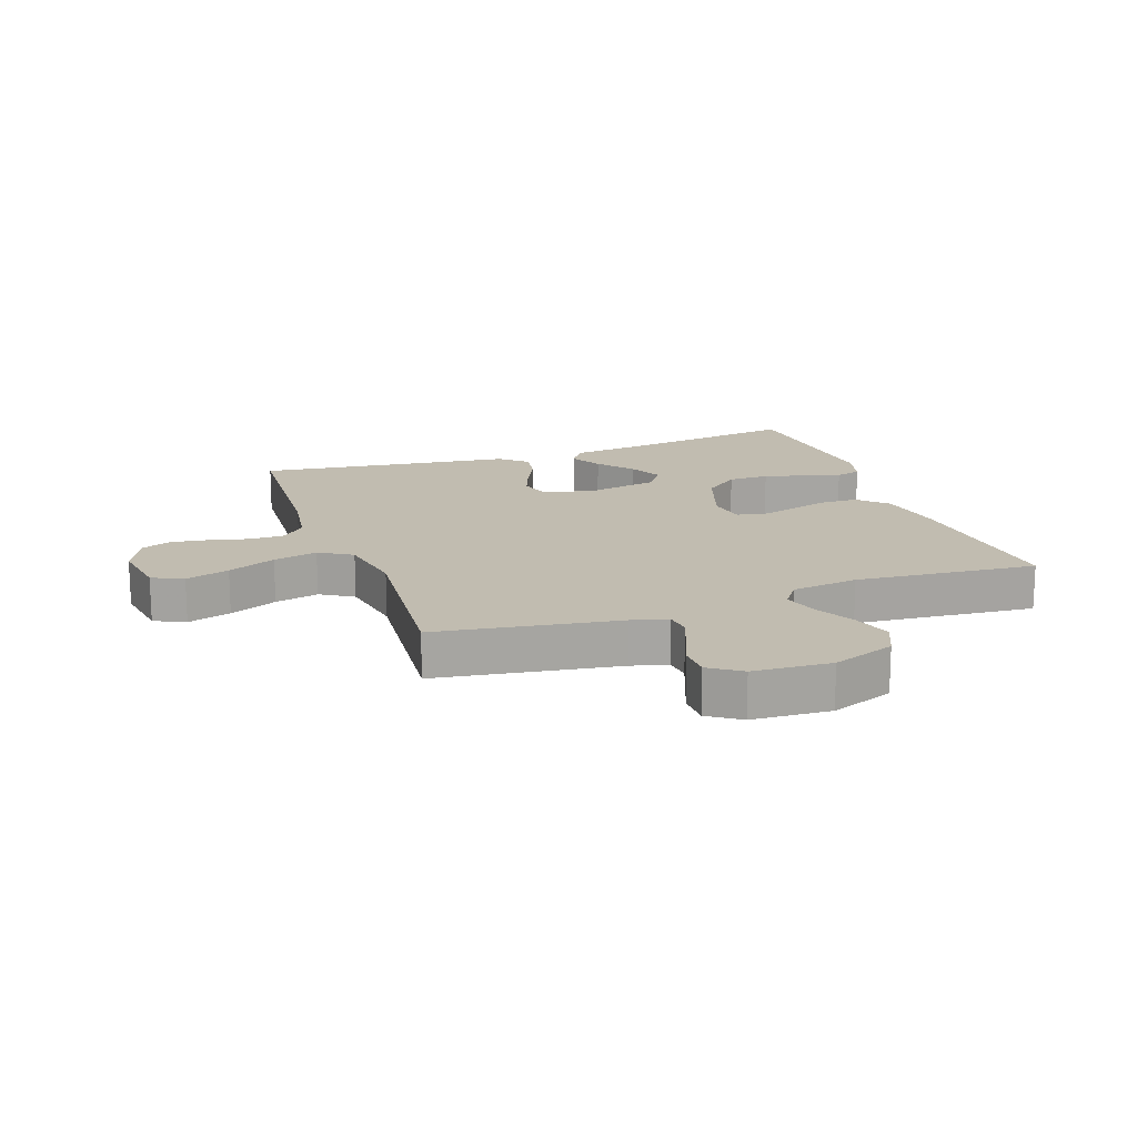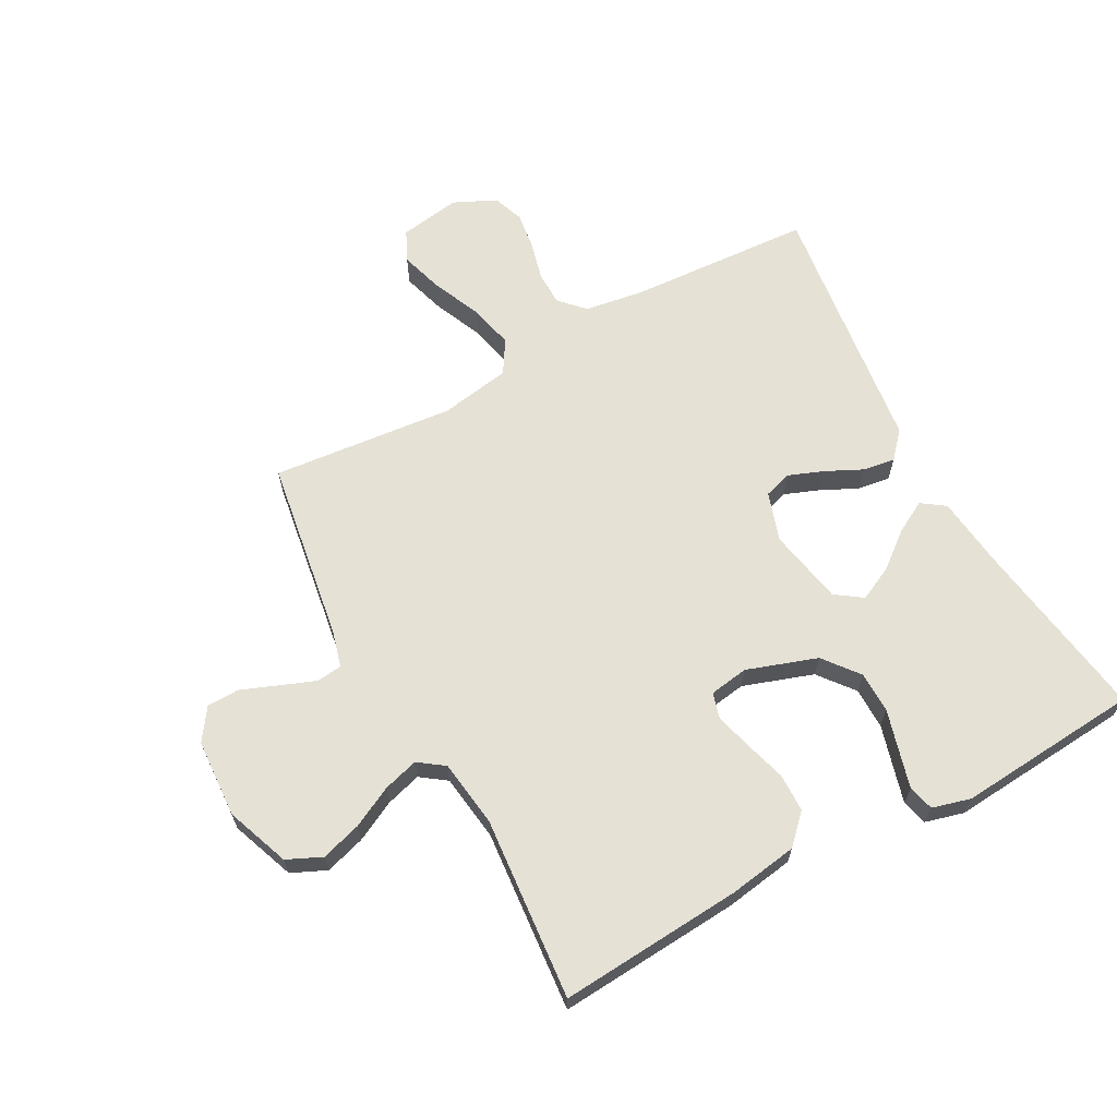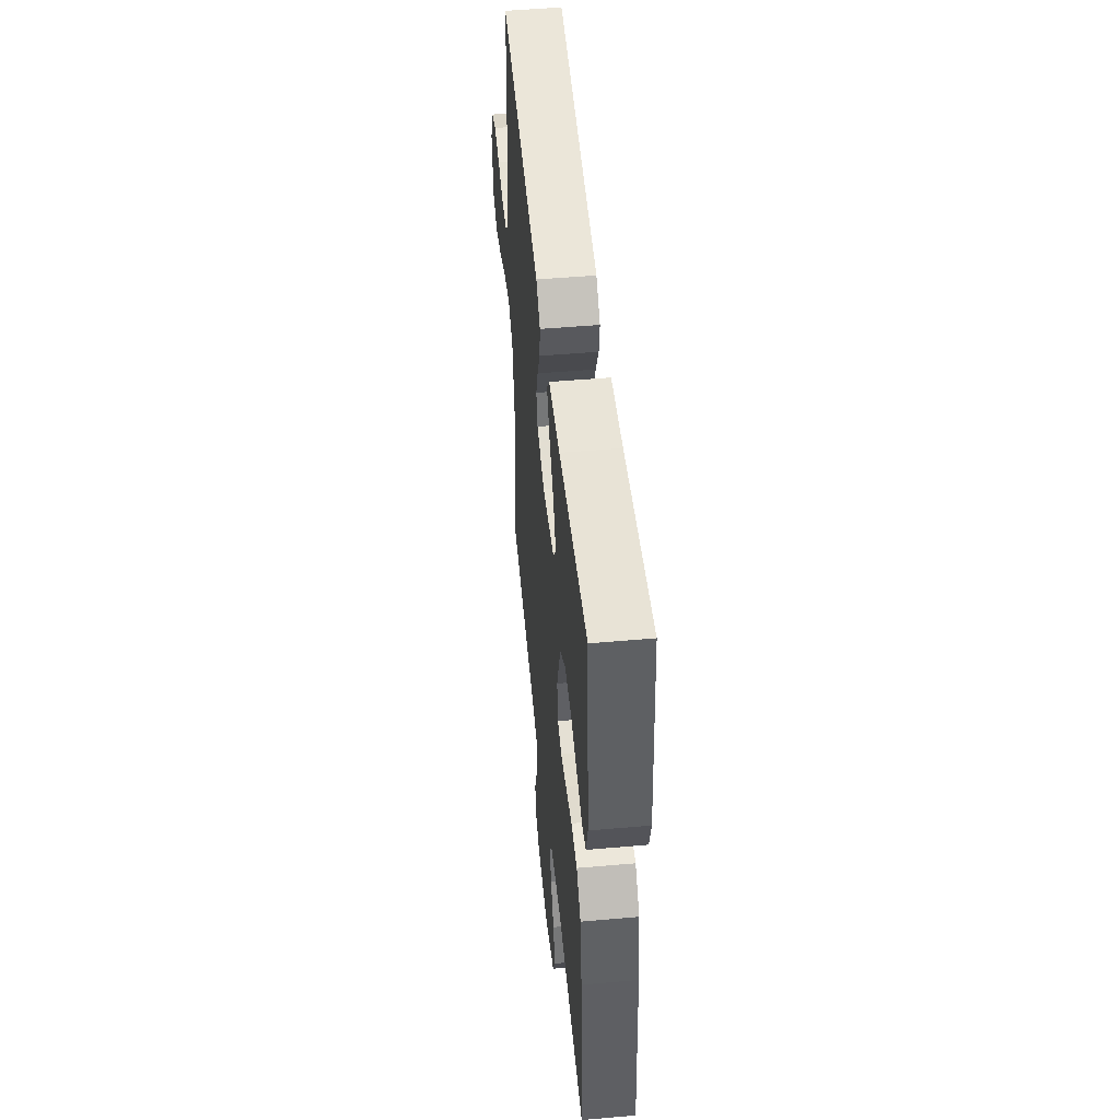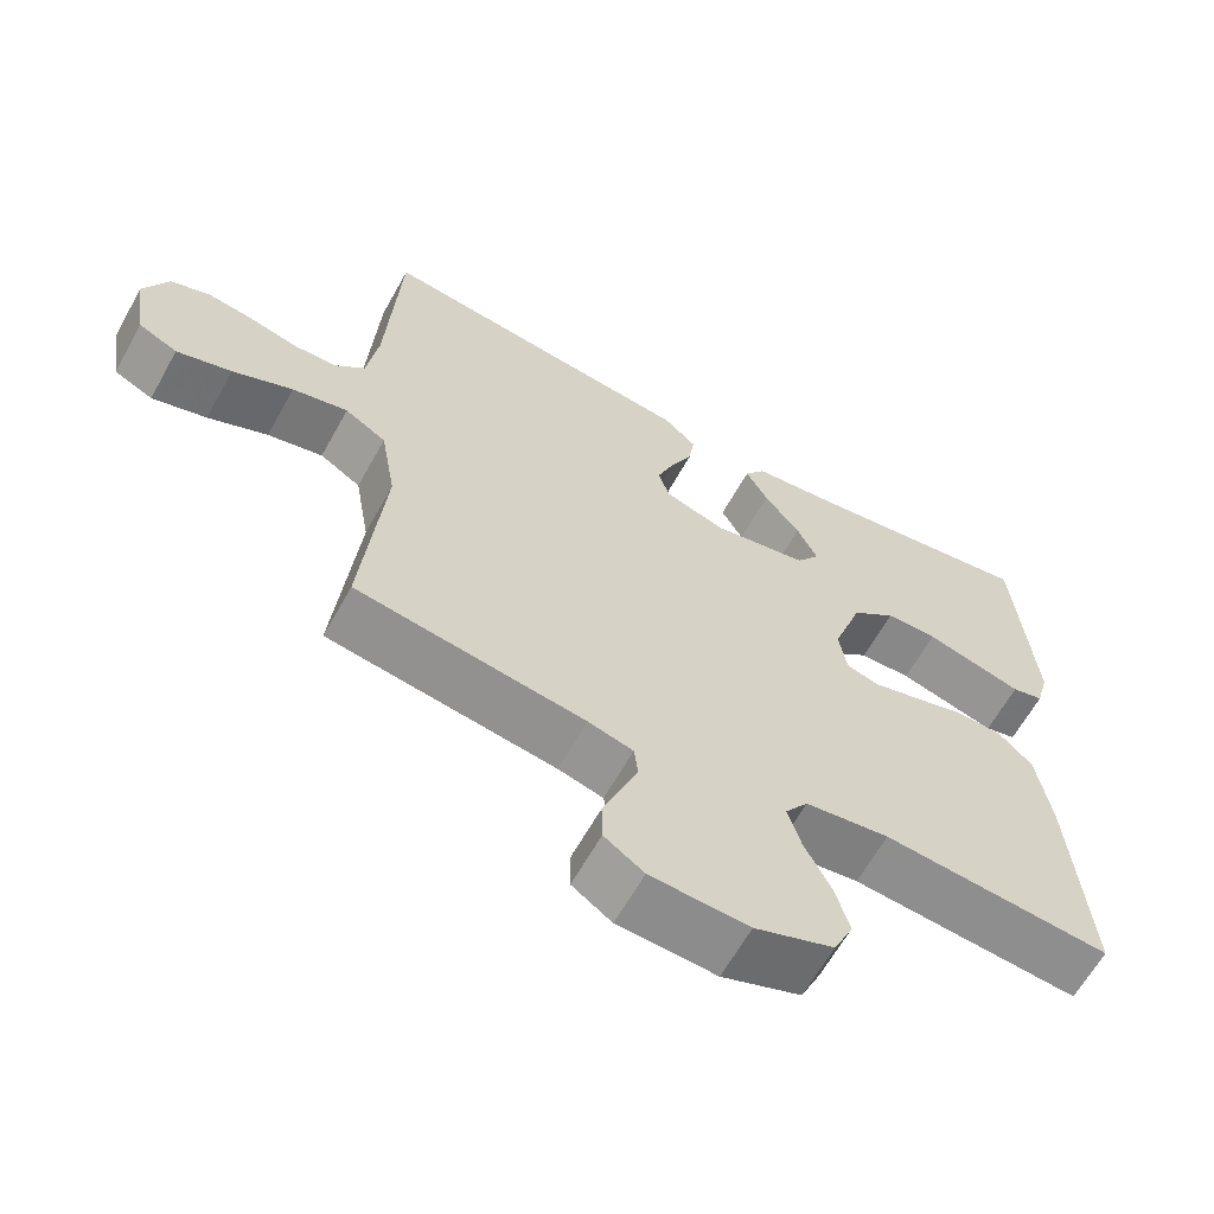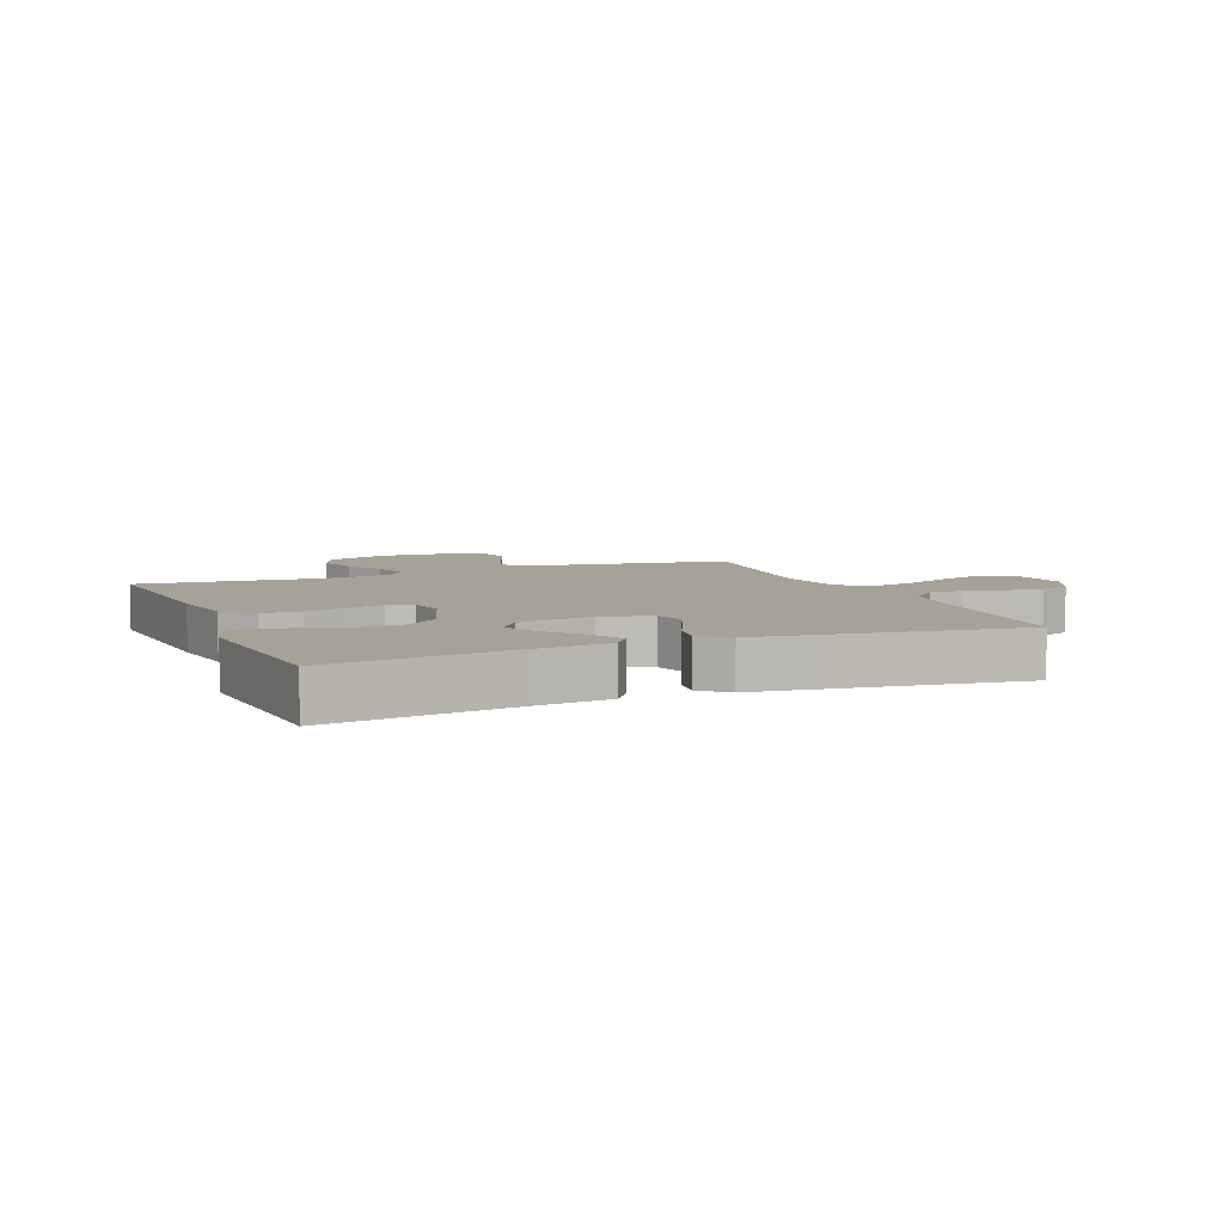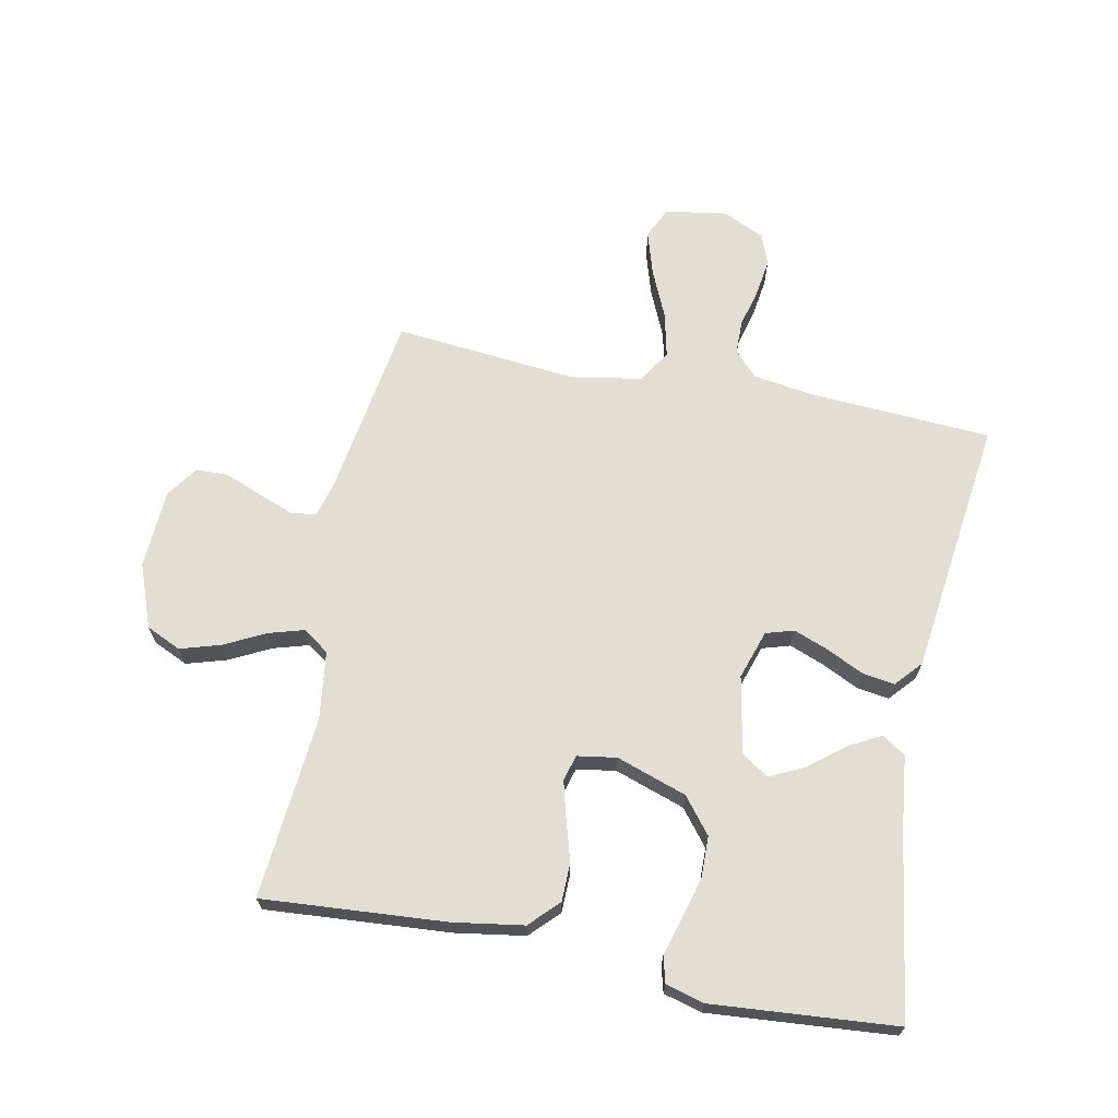
<metadata>
{"format":"obj","ext":"obj","renderer":"f3d","projection":"perspective","resolution":1024,"background":"white","views":[{"elev":16.6,"azim":160.5,"up":"+Y"},{"elev":65.1,"azim":-118.5,"up":"+Y"},{"elev":50.3,"azim":-95.5,"up":"+Z"},{"elev":-63.2,"azim":151.0,"up":"+Z"},{"elev":6.5,"azim":-22.1,"up":"+Y"},{"elev":67.4,"azim":-78.7,"up":"+Y"}]}
</metadata>
<code>
v -0.5 0.07 0.5
v -0.2 0.07 0.455
v -0.08 0.07 0.441
v -0.053 0.07 0.403
v -0.082 0.07 0.35
v -0.129 0.07 0.291
v -0.156 0.07 0.235
v -0.125 0.07 0.191
v 0 0.07 0.167
v 0.08 0.07 0.193
v 0.094 0.07 0.239
v 0.072 0.07 0.296
v 0.043 0.07 0.356
v 0.035 0.07 0.409
v 0.078 0.07 0.447
v 0.2 0.07 0.462
v 0.5 0.07 0.5
v 0.518 0.07 0.2
v 0.533 0.07 0.102
v 0.573 0.07 0.064
v 0.628 0.07 0.063
v 0.691 0.07 0.079
v 0.753 0.07 0.088
v 0.804 0.07 0.069
v 0.836 0.07 0
v 0.82 0.07 -0.101
v 0.769 0.07 -0.125
v 0.697 0.07 -0.103
v 0.618 0.07 -0.068
v 0.545 0.07 -0.051
v 0.491 0.07 -0.084
v 0.471 0.07 -0.2
v 0.5 0.07 -0.5
v 0.2 0.07 -0.546
v 0.141 0.07 -0.562
v 0.136 0.07 -0.604
v 0.158 0.07 -0.661
v 0.182 0.07 -0.722
v 0.181 0.07 -0.775
v 0.129 0.07 -0.811
v 0 0.07 -0.818
v -0.104 0.07 -0.779
v -0.13 0.07 -0.722
v -0.11 0.07 -0.656
v -0.076 0.07 -0.589
v -0.059 0.07 -0.531
v -0.089 0.07 -0.489
v -0.2 0.07 -0.474
v -0.5 0.07 -0.5
v -0.478 0.07 -0.2
v -0.46 0.07 -0.086
v -0.414 0.07 -0.041
v -0.351 0.07 -0.04
v -0.283 0.07 -0.06
v -0.223 0.07 -0.076
v -0.181 0.07 -0.064
v -0.171 0.07 0
v -0.21 0.07 0.115
v -0.268 0.07 0.161
v -0.336 0.07 0.162
v -0.404 0.07 0.143
v -0.465 0.07 0.126
v -0.507 0.07 0.137
v -0.524 0.07 0.2
v -0.5 0 0.5
v -0.2 0 0.455
v -0.08 0 0.441
v -0.053 0 0.403
v -0.082 0 0.35
v -0.129 0 0.291
v -0.156 0 0.235
v -0.125 0 0.191
v 0 0 0.167
v 0.08 0 0.193
v 0.094 0 0.239
v 0.072 0 0.296
v 0.043 0 0.356
v 0.035 0 0.409
v 0.078 0 0.447
v 0.2 0 0.462
v 0.5 0 0.5
v 0.518 0 0.2
v 0.533 0 0.102
v 0.573 0 0.064
v 0.628 0 0.063
v 0.691 0 0.079
v 0.753 0 0.088
v 0.804 0 0.069
v 0.836 0 0
v 0.82 0 -0.101
v 0.769 0 -0.125
v 0.697 0 -0.103
v 0.618 0 -0.068
v 0.545 0 -0.051
v 0.491 0 -0.084
v 0.471 0 -0.2
v 0.5 0 -0.5
v 0.2 0 -0.546
v 0.141 0 -0.562
v 0.136 0 -0.604
v 0.158 0 -0.661
v 0.182 0 -0.722
v 0.181 0 -0.775
v 0.129 0 -0.811
v 0 0 -0.818
v -0.104 0 -0.779
v -0.13 0 -0.722
v -0.11 0 -0.656
v -0.076 0 -0.589
v -0.059 0 -0.531
v -0.089 0 -0.489
v -0.2 0 -0.474
v -0.5 0 -0.5
v -0.478 0 -0.2
v -0.46 0 -0.086
v -0.414 0 -0.041
v -0.351 0 -0.04
v -0.283 0 -0.06
v -0.223 0 -0.076
v -0.181 0 -0.064
v -0.171 0 0
v -0.21 0 0.115
v -0.268 0 0.161
v -0.336 0 0.162
v -0.404 0 0.143
v -0.465 0 0.126
v -0.507 0 0.137
v -0.524 0 0.2
f 64 1 2
f 63 64 2
f 62 63 2
f 61 62 2
f 60 61 2
f 4 5 6
f 3 4 6
f 2 3 6
f 60 2 6
f 59 60 6
f 52 53 54
f 51 52 54
f 50 51 54
f 49 50 54
f 48 49 54
f 47 48 54 55
f 46 47 55 56
f 43 44 45
f 42 43 45
f 41 42 45
f 40 41 45
f 39 40 45
f 38 39 45
f 37 38 45
f 36 37 45 46
f 46 56 57
f 36 46 57
f 35 36 57
f 32 33 34
f 35 57 58
f 34 35 58
f 32 34 58
f 31 32 58
f 27 28 29
f 26 27 29
f 25 26 29
f 24 25 29
f 23 24 29
f 22 23 29
f 21 22 29
f 20 21 29 30
f 16 17 18
f 16 18 19
f 15 16 19
f 14 15 19
f 13 14 19
f 12 13 19
f 20 30 31
f 19 20 31
f 12 19 31
f 11 12 31
f 59 6 7
f 59 7 8
f 58 59 8 9
f 31 58 9
f 10 11 31
f 9 10 31
f 66 65 128
f 66 128 127
f 66 127 126
f 66 126 125
f 66 125 124
f 70 69 68
f 70 68 67
f 70 67 66
f 70 66 124
f 70 124 123
f 118 117 116
f 118 116 115
f 118 115 114
f 118 114 113
f 118 113 112
f 119 118 112 111
f 120 119 111 110
f 109 108 107
f 109 107 106
f 109 106 105
f 109 105 104
f 109 104 103
f 109 103 102
f 109 102 101
f 110 109 101 100
f 121 120 110
f 121 110 100
f 121 100 99
f 98 97 96
f 122 121 99
f 122 99 98
f 122 98 96
f 122 96 95
f 93 92 91
f 93 91 90
f 93 90 89
f 93 89 88
f 93 88 87
f 93 87 86
f 93 86 85
f 94 93 85 84
f 82 81 80
f 83 82 80
f 83 80 79
f 83 79 78
f 83 78 77
f 83 77 76
f 95 94 84
f 95 84 83
f 95 83 76
f 95 76 75
f 71 70 123
f 72 71 123
f 73 72 123 122
f 73 122 95
f 95 75 74
f 95 74 73
f 1 65 66 2
f 2 66 67 3
f 3 67 68 4
f 4 68 69 5
f 5 69 70 6
f 6 70 71 7
f 7 71 72 8
f 8 72 73 9
f 9 73 74 10
f 10 74 75 11
f 11 75 76 12
f 12 76 77 13
f 13 77 78 14
f 14 78 79 15
f 15 79 80 16
f 16 80 81 17
f 17 81 82 18
f 18 82 83 19
f 19 83 84 20
f 20 84 85 21
f 21 85 86 22
f 22 86 87 23
f 23 87 88 24
f 24 88 89 25
f 25 89 90 26
f 26 90 91 27
f 27 91 92 28
f 28 92 93 29
f 29 93 94 30
f 30 94 95 31
f 31 95 96 32
f 32 96 97 33
f 33 97 98 34
f 34 98 99 35
f 35 99 100 36
f 36 100 101 37
f 37 101 102 38
f 38 102 103 39
f 39 103 104 40
f 40 104 105 41
f 41 105 106 42
f 42 106 107 43
f 43 107 108 44
f 44 108 109 45
f 45 109 110 46
f 46 110 111 47
f 47 111 112 48
f 48 112 113 49
f 49 113 114 50
f 50 114 115 51
f 51 115 116 52
f 52 116 117 53
f 53 117 118 54
f 54 118 119 55
f 55 119 120 56
f 56 120 121 57
f 57 121 122 58
f 58 122 123 59
f 59 123 124 60
f 60 124 125 61
f 61 125 126 62
f 62 126 127 63
f 63 127 128 64
f 64 128 65 1

</code>
